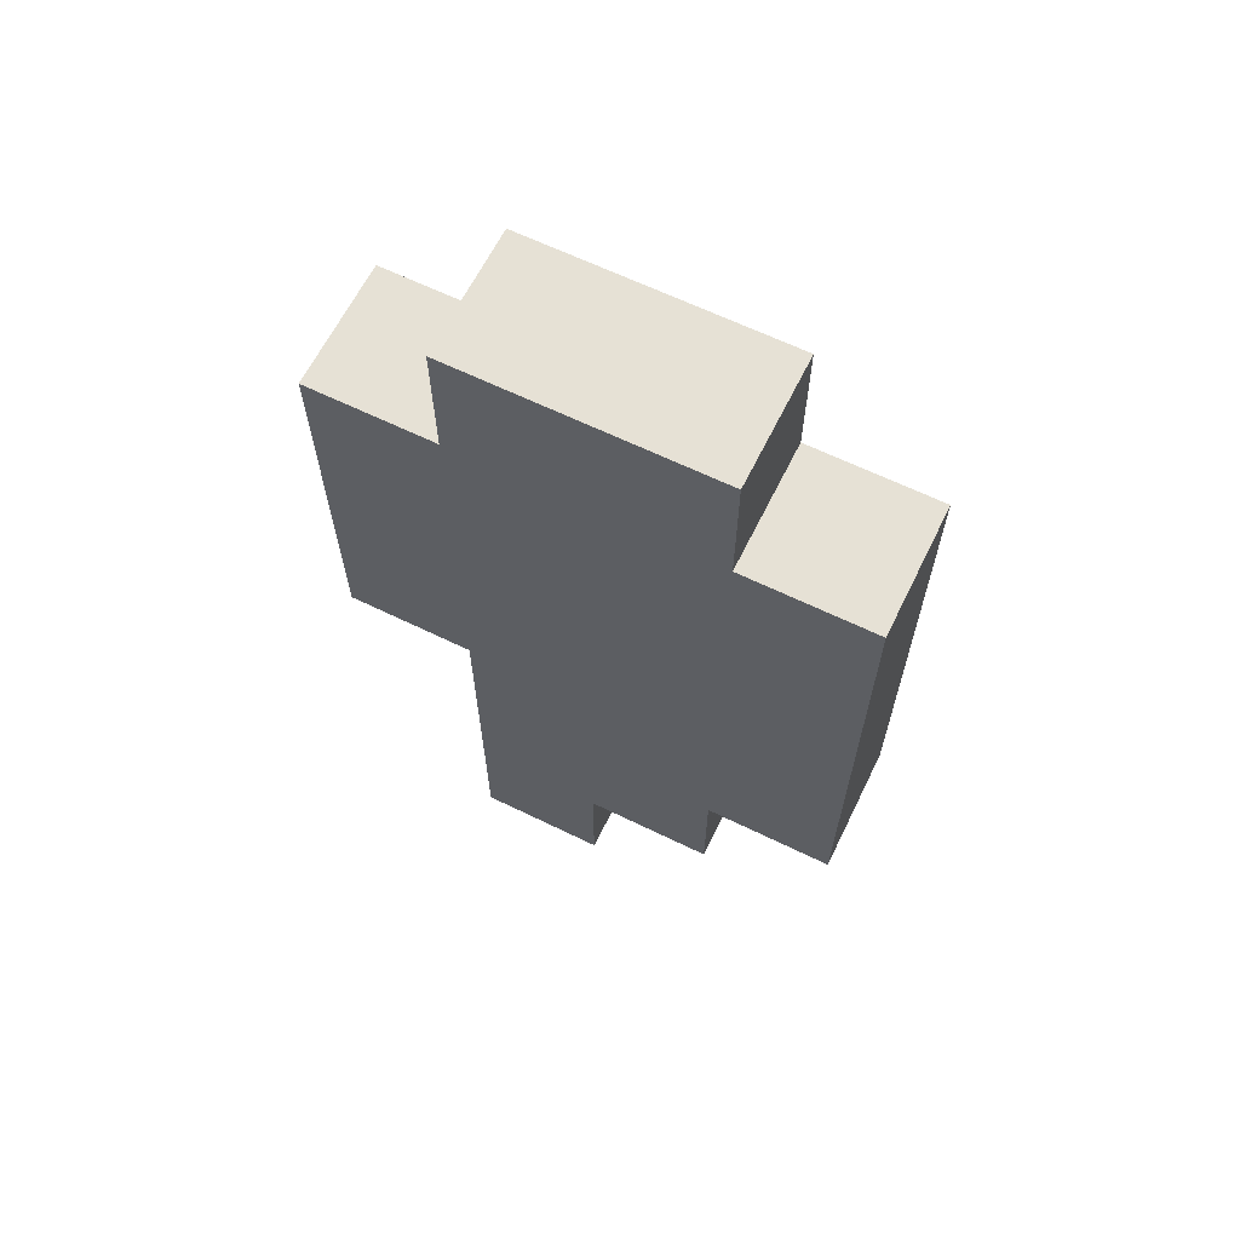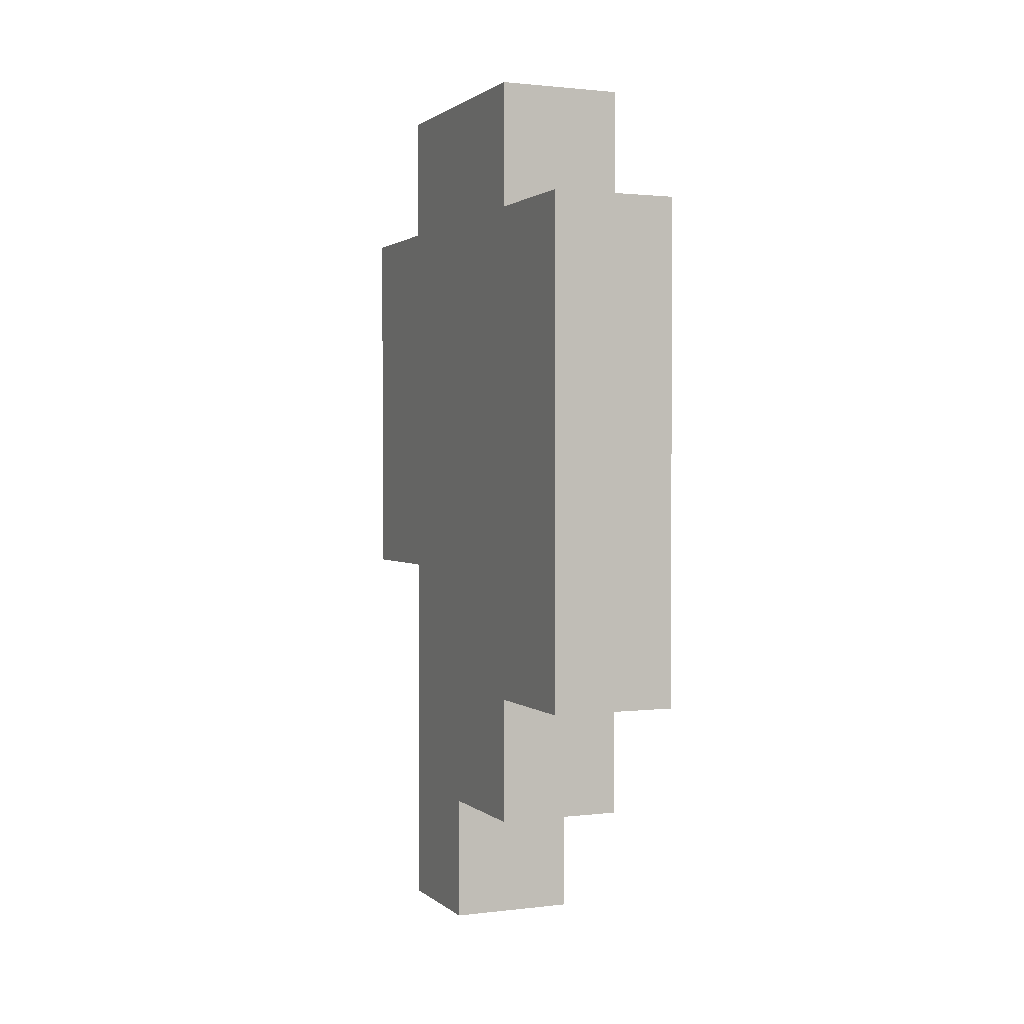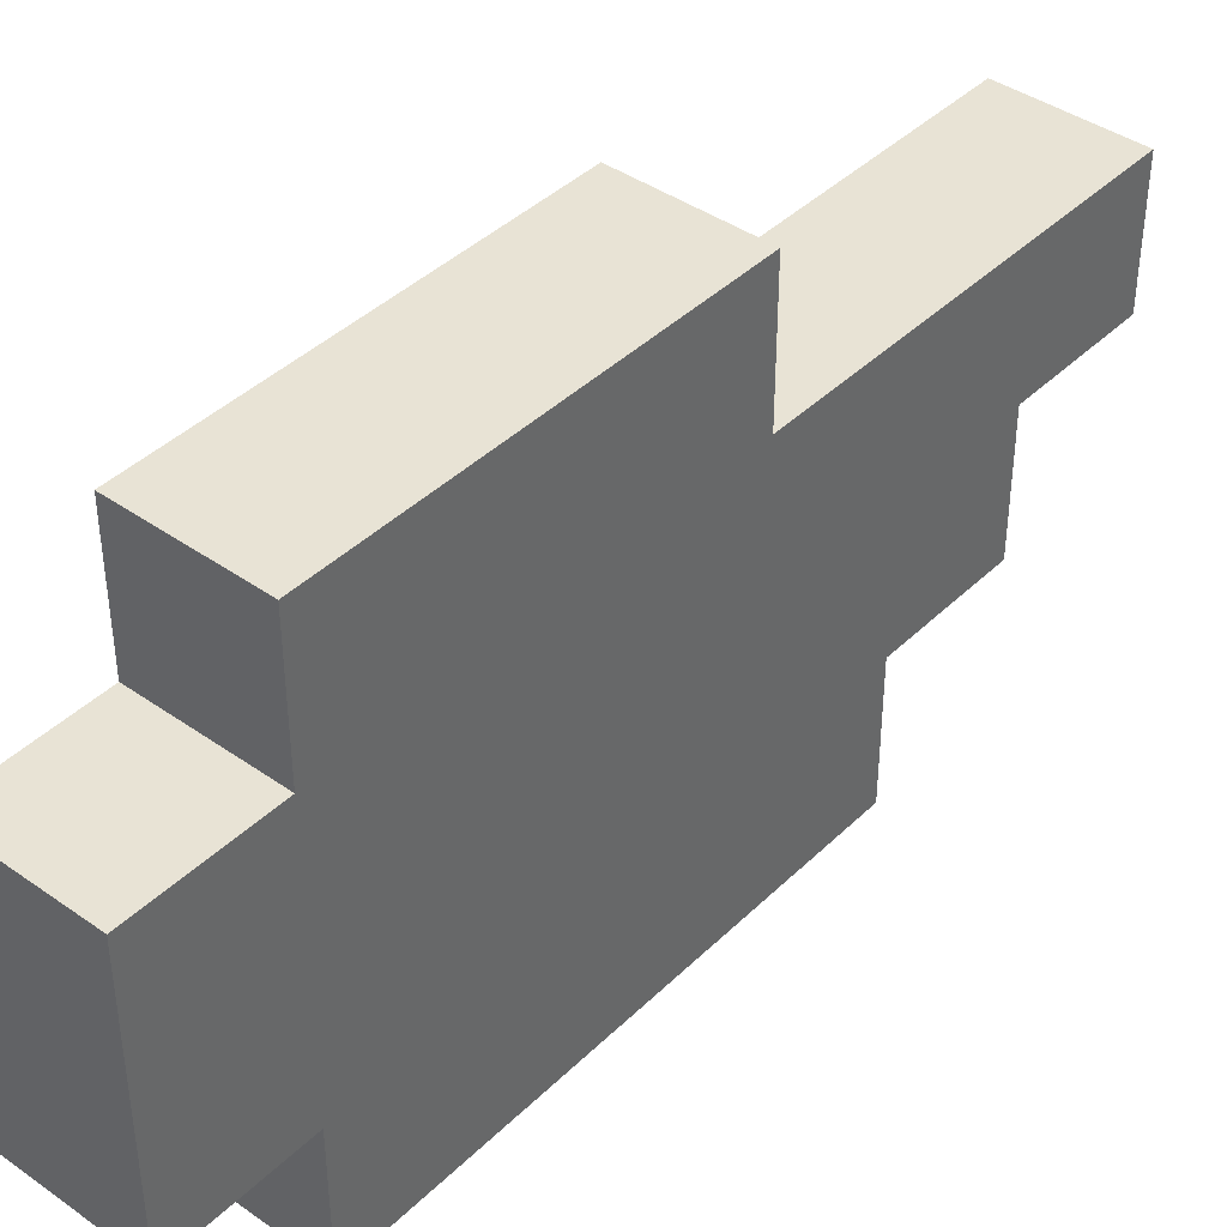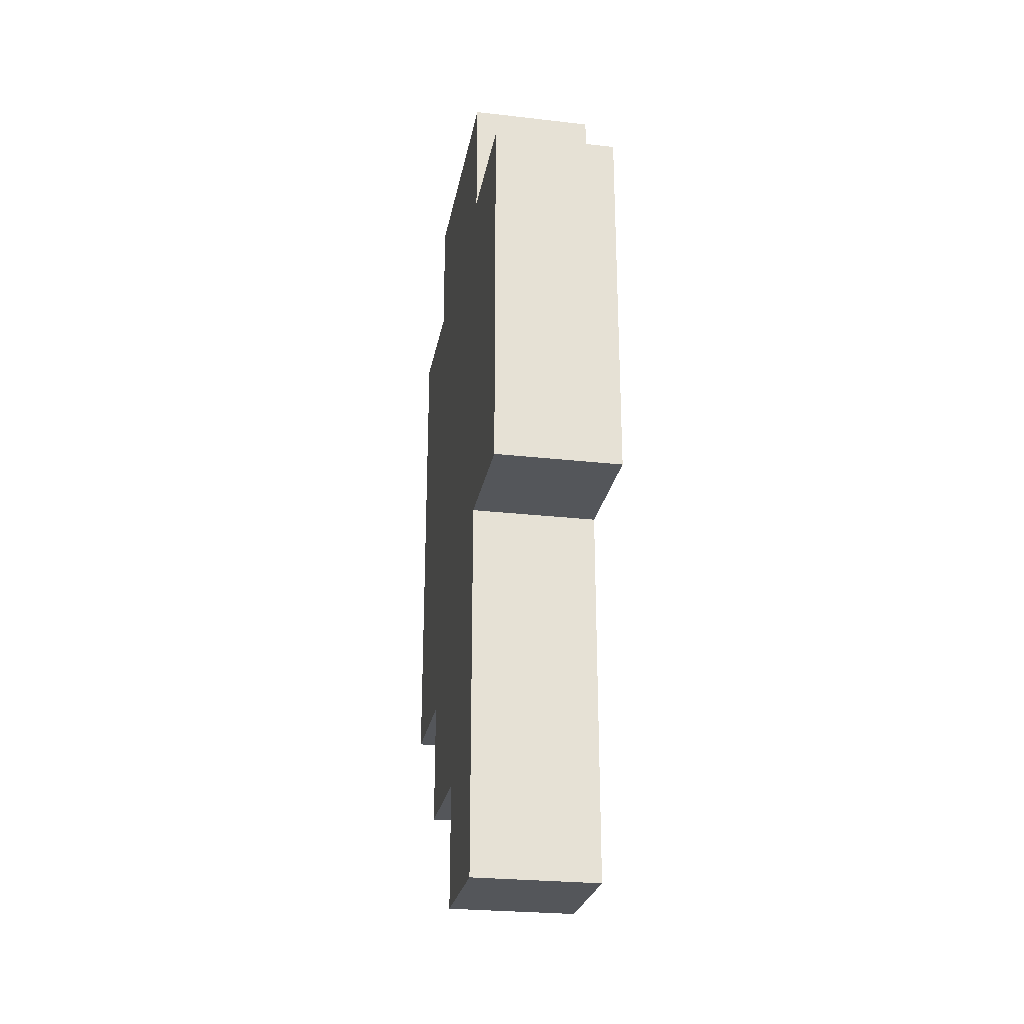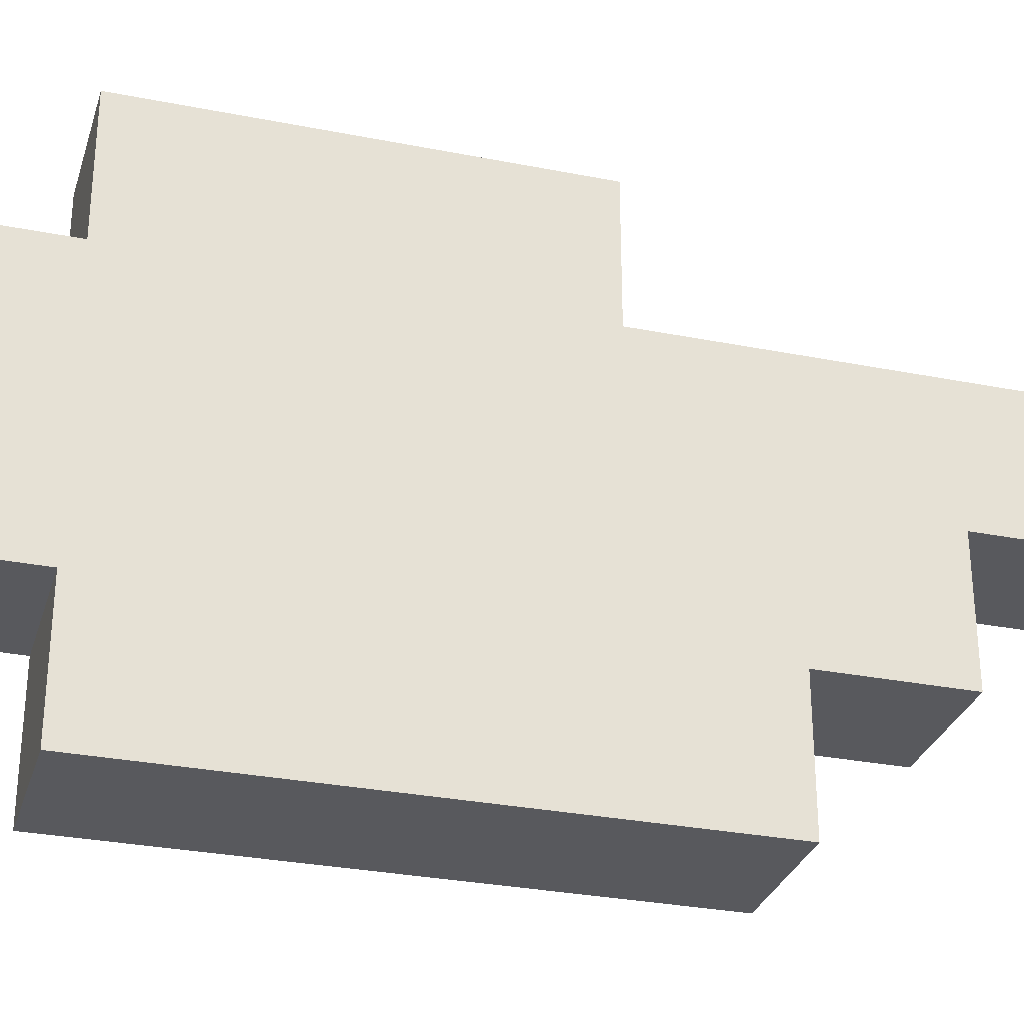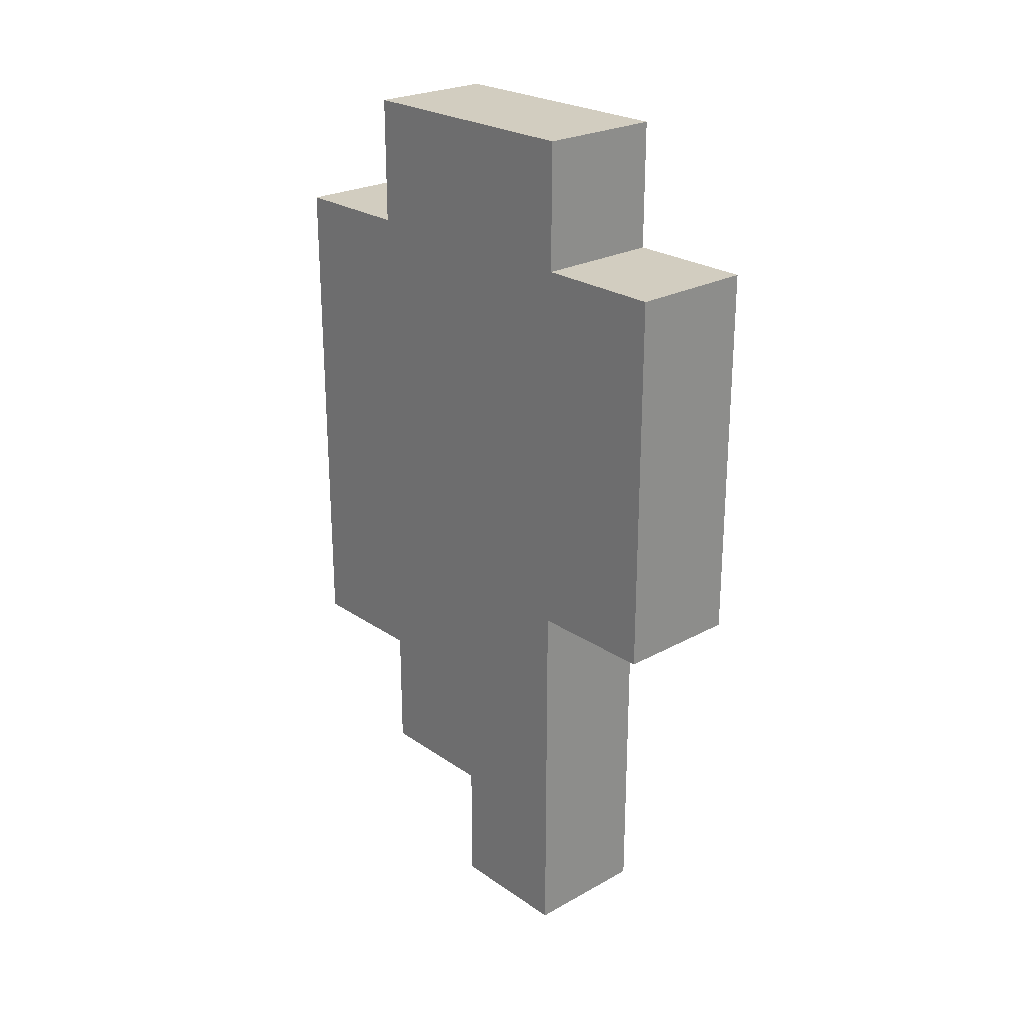
<metadata>
{"format":"obj","ext":"obj","renderer":"f3d","projection":"perspective","resolution":1024,"background":"white","views":[{"elev":64.1,"azim":-63.8,"up":"+Z"},{"elev":1.5,"azim":-23.2,"up":"+Z"},{"elev":41.0,"azim":40.6,"up":"+Y"},{"elev":-25.7,"azim":169.7,"up":"+Z"},{"elev":-30.1,"azim":73.9,"up":"+Y"},{"elev":24.5,"azim":138.0,"up":"+Z"}]}
</metadata>
<code>
o
v -0.4 0.7 -0.9
v -0.4 0.7 -1
v -0.4 0.7 -1.1
v -0.4 0.7 -1.3
v -0.4 0.8 -0.8
v -0.4 0.8 -0.9
v -0.4 0.8 -1
v -0.4 0.8 -1.1
v -0.4 0.8 -1.3
v -0.4 0.8 -1.4
v -0.4 0.9 -1
v -0.4 0.9 -1.1
v -0.4 0.9 -1.2
v -0.4 0.9 -1.3
v -0.4 0.9 -1.4
v -0.4 0.9 -1.5
v -0.4 1 -0.8
v -0.4 1 -0.9
v -0.4 1 -1.1
v -0.4 1 -1.2
v -0.4 1 -1.3
v -0.4 1 -1.5
v -0.4 1.1 -0.9
v -0.4 1.1 -1.2
v -0.3 0.7 -0.9
v -0.3 0.7 -1
v -0.3 0.7 -1.1
v -0.3 0.7 -1.3
v -0.3 0.8 -0.8
v -0.3 0.8 -0.9
v -0.3 0.8 -1
v -0.3 0.8 -1.1
v -0.3 0.8 -1.3
v -0.3 0.8 -1.4
v -0.3 0.9 -1
v -0.3 0.9 -1.1
v -0.3 0.9 -1.2
v -0.3 0.9 -1.3
v -0.3 0.9 -1.4
v -0.3 0.9 -1.5
v -0.3 1 -0.8
v -0.3 1 -0.9
v -0.3 1 -1.1
v -0.3 1 -1.2
v -0.3 1 -1.3
v -0.3 1 -1.5
v -0.3 1.1 -0.9
v -0.3 1.1 -1.2
v -0.4 0.8 -0.8
v -0.4 1 -0.8
v -0.3 0.8 -0.8
v -0.3 1 -0.8
v -0.4 0.7 -0.9
v -0.4 0.8 -0.9
v -0.4 1 -0.9
v -0.4 1.1 -0.9
v -0.3 0.7 -0.9
v -0.3 0.8 -0.9
v -0.3 1 -0.9
v -0.3 1.1 -0.9
v -0.4 1 -1.2
v -0.4 1.1 -1.2
v -0.3 1 -1.2
v -0.3 1.1 -1.2
v -0.4 0.7 -1.3
v -0.4 0.8 -1.3
v -0.3 0.7 -1.3
v -0.3 0.8 -1.3
v -0.4 0.8 -1.4
v -0.4 0.9 -1.4
v -0.3 0.8 -1.4
v -0.3 0.9 -1.4
v -0.4 0.9 -1.5
v -0.4 1 -1.5
v -0.3 0.9 -1.5
v -0.3 1 -1.5
v -0.4 0.7 -0.9
v -0.3 0.7 -0.9
v -0.4 0.7 -1
v -0.3 0.7 -1
v -0.4 0.7 -1.1
v -0.3 0.7 -1.1
v -0.4 0.7 -1.3
v -0.3 0.7 -1.3
v -0.4 0.8 -0.8
v -0.3 0.8 -0.8
v -0.4 0.8 -0.9
v -0.3 0.8 -0.9
v -0.4 0.8 -1.3
v -0.3 0.8 -1.3
v -0.4 0.8 -1.4
v -0.3 0.8 -1.4
v -0.4 0.9 -1.4
v -0.3 0.9 -1.4
v -0.4 0.9 -1.5
v -0.3 0.9 -1.5
v -0.4 1 -0.8
v -0.3 1 -0.8
v -0.4 1 -0.9
v -0.3 1 -0.9
v -0.4 1 -1.2
v -0.3 1 -1.2
v -0.4 1 -1.3
v -0.3 1 -1.3
v -0.4 1 -1.5
v -0.3 1 -1.5
v -0.4 1.1 -0.9
v -0.3 1.1 -0.9
v -0.4 1.1 -1.2
v -0.3 1.1 -1.2
f 6 2 1
f 7 3 2
f 7 2 6
f 8 4 3
f 8 3 7
f 9 4 8
f 11 7 6
f 11 10 9
f 11 9 8
f 11 8 7
f 11 6 5
f 12 10 11
f 13 10 12
f 14 10 13
f 15 10 14
f 17 11 5
f 17 12 11
f 18 12 17
f 19 13 12
f 19 12 18
f 20 14 13
f 20 13 19
f 21 16 15
f 21 14 20
f 21 15 14
f 22 16 21
f 23 20 19
f 23 19 18
f 24 20 23
f 25 26 30
f 26 27 31
f 30 26 31
f 27 28 32
f 31 27 32
f 32 28 33
f 30 31 35
f 33 34 35
f 32 33 35
f 31 32 35
f 29 30 35
f 35 34 36
f 36 34 37
f 37 34 38
f 38 34 39
f 29 35 41
f 35 36 41
f 41 36 42
f 36 37 43
f 42 36 43
f 37 38 44
f 43 37 44
f 39 40 45
f 44 38 45
f 38 39 45
f 45 40 46
f 43 44 47
f 42 43 47
f 47 44 48
f 51 50 49
f 52 50 51
f 57 54 53
f 58 54 57
f 59 56 55
f 60 56 59
f 61 62 63
f 63 62 64
f 65 66 67
f 67 66 68
f 69 70 71
f 71 70 72
f 73 74 75
f 75 74 76
f 79 78 77
f 80 78 79
f 81 80 79
f 82 80 81
f 83 82 81
f 84 82 83
f 87 86 85
f 88 86 87
f 91 90 89
f 92 90 91
f 95 94 93
f 96 94 95
f 97 98 99
f 99 98 100
f 101 102 103
f 103 102 104
f 103 104 105
f 105 104 106
f 107 108 109
f 109 108 110

</code>
